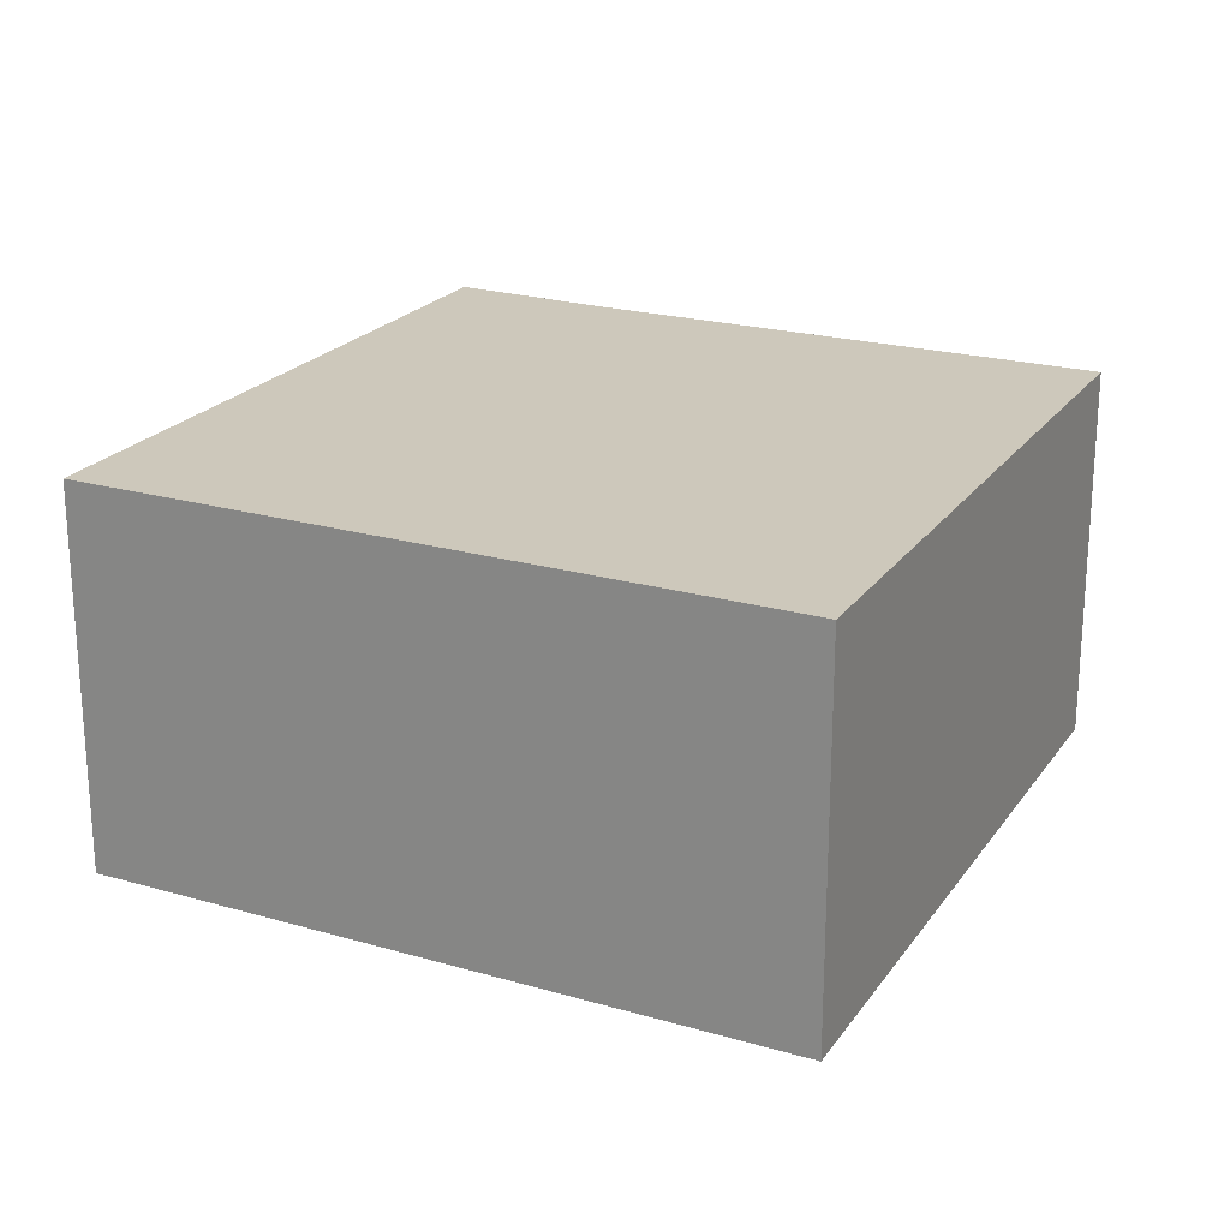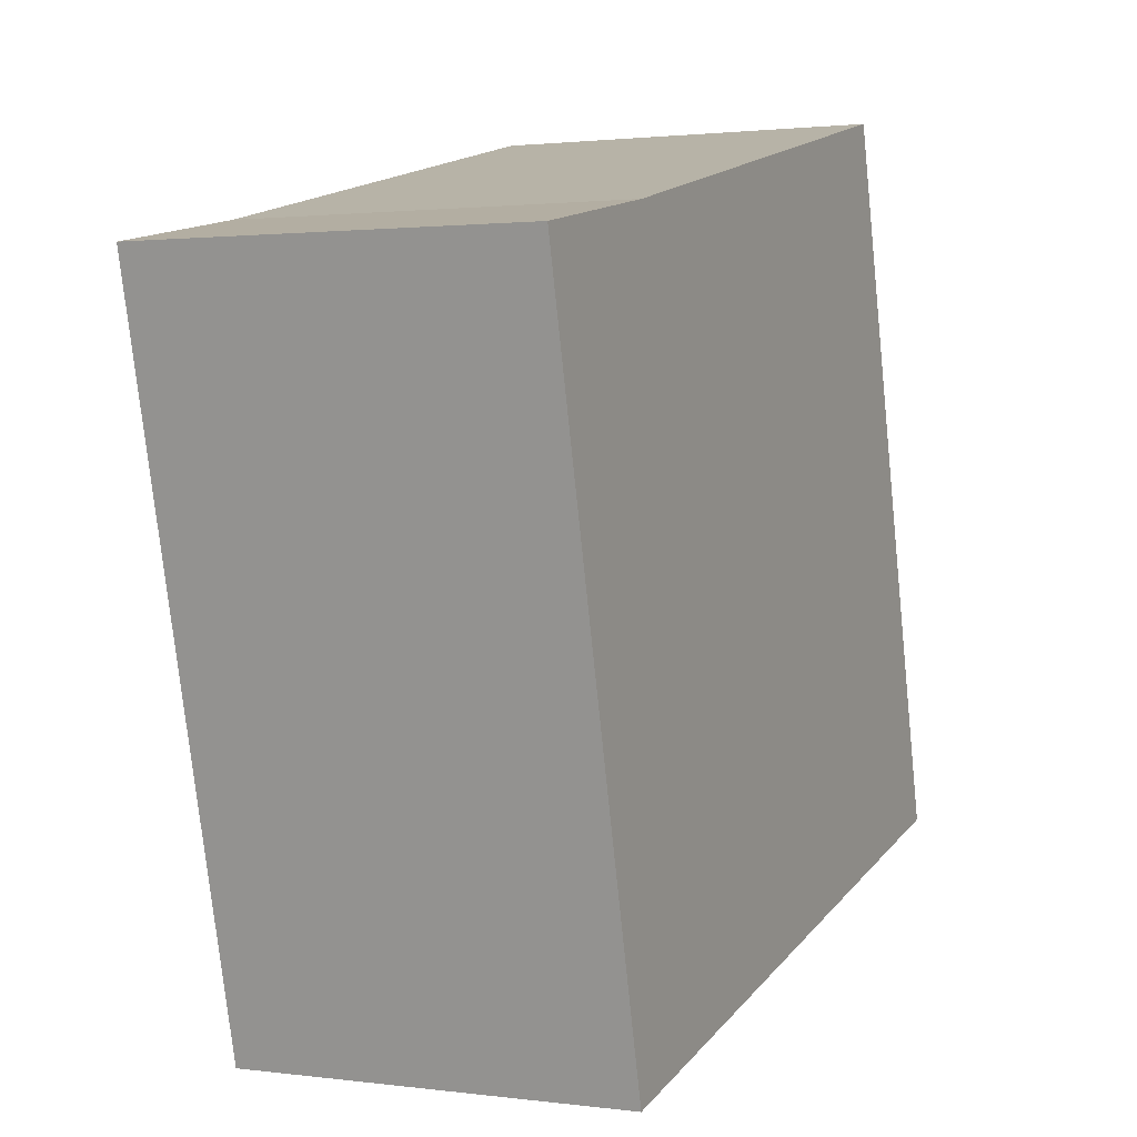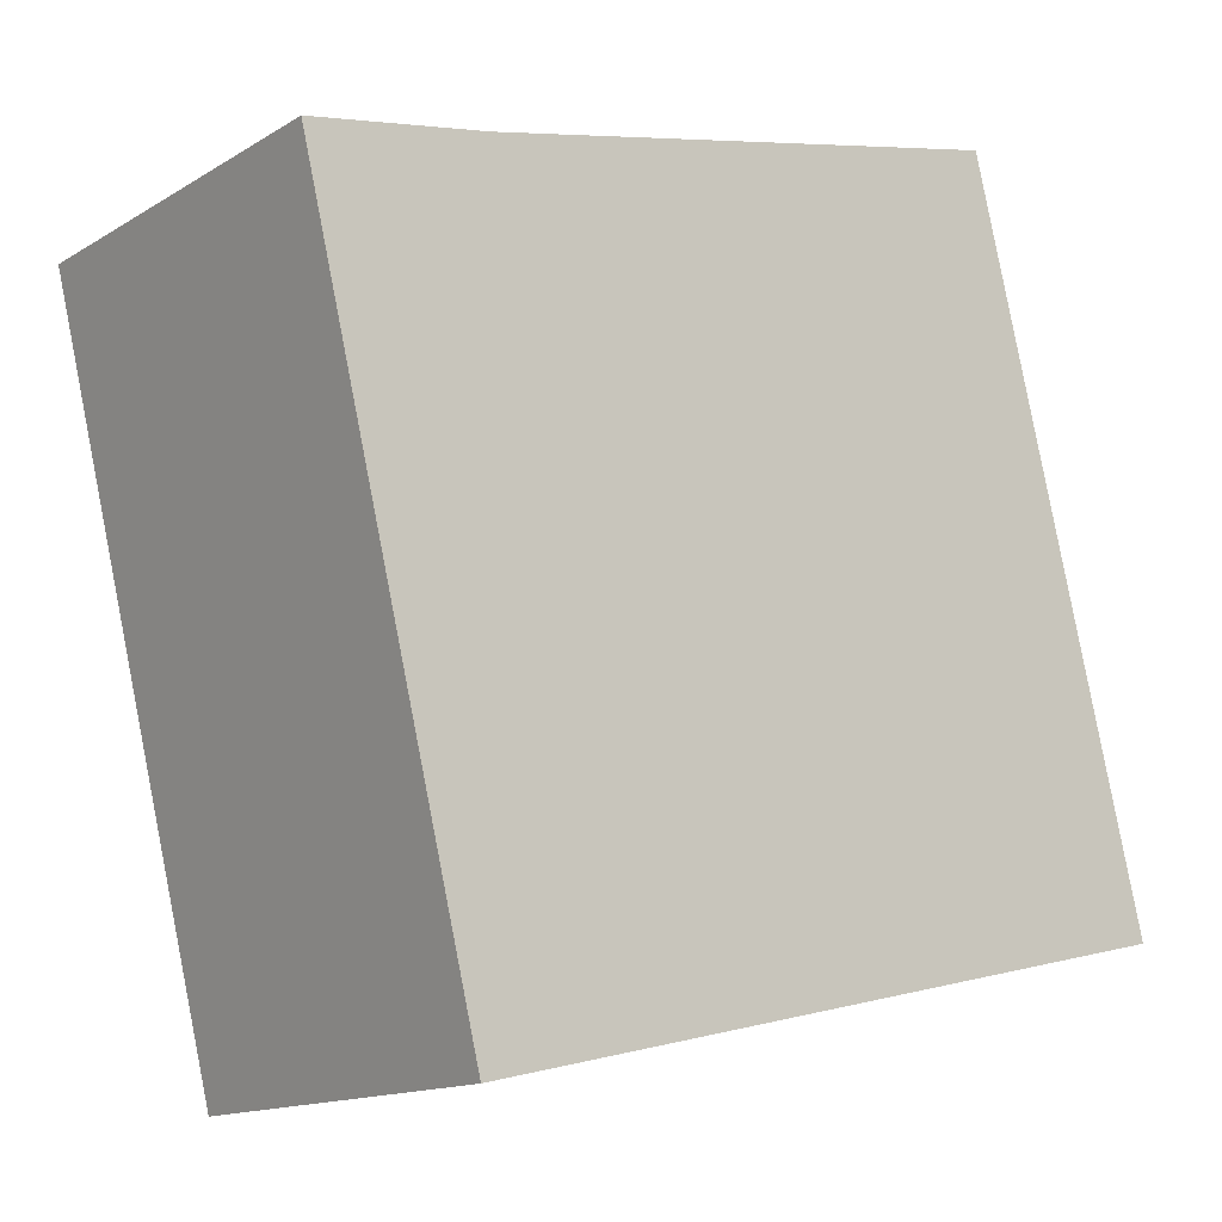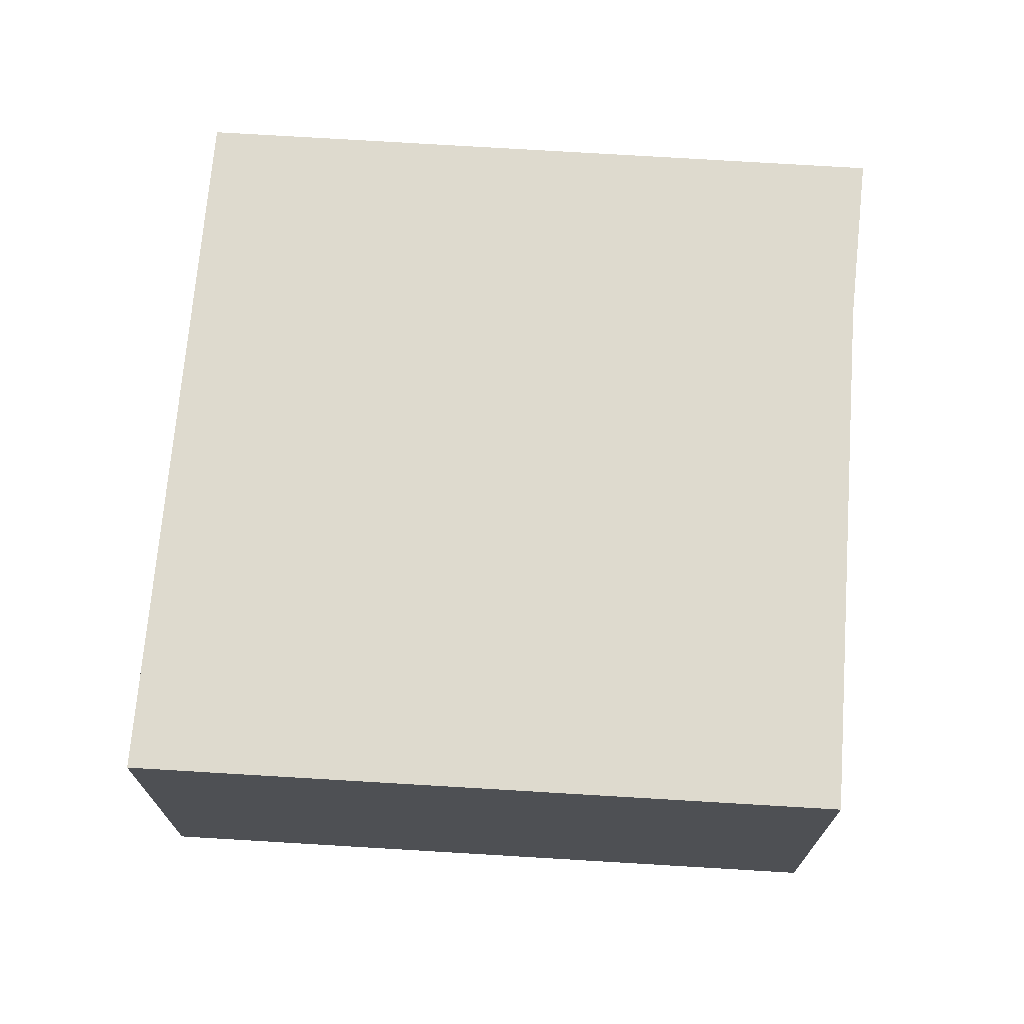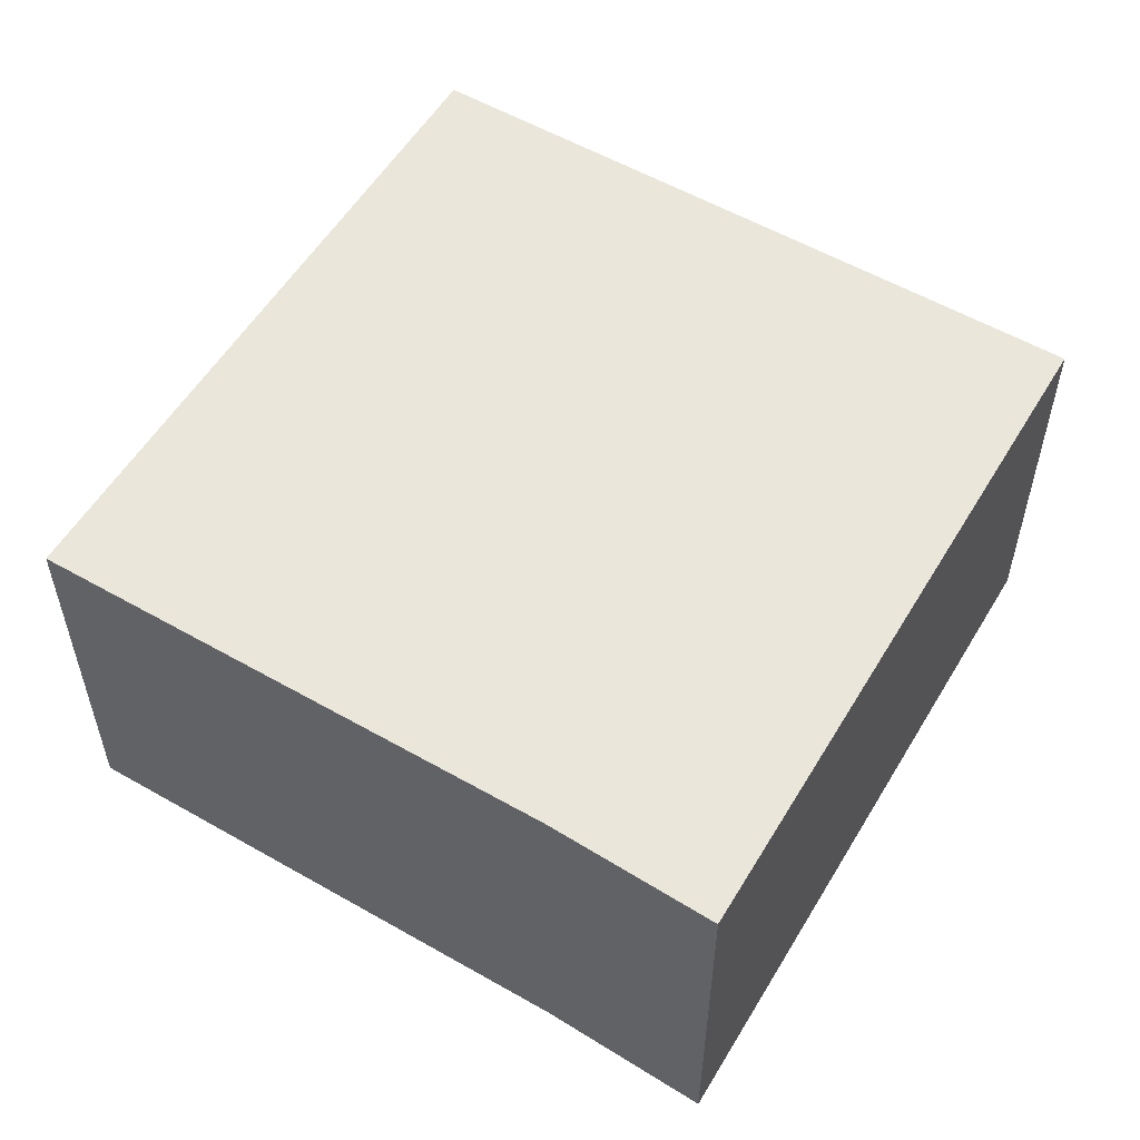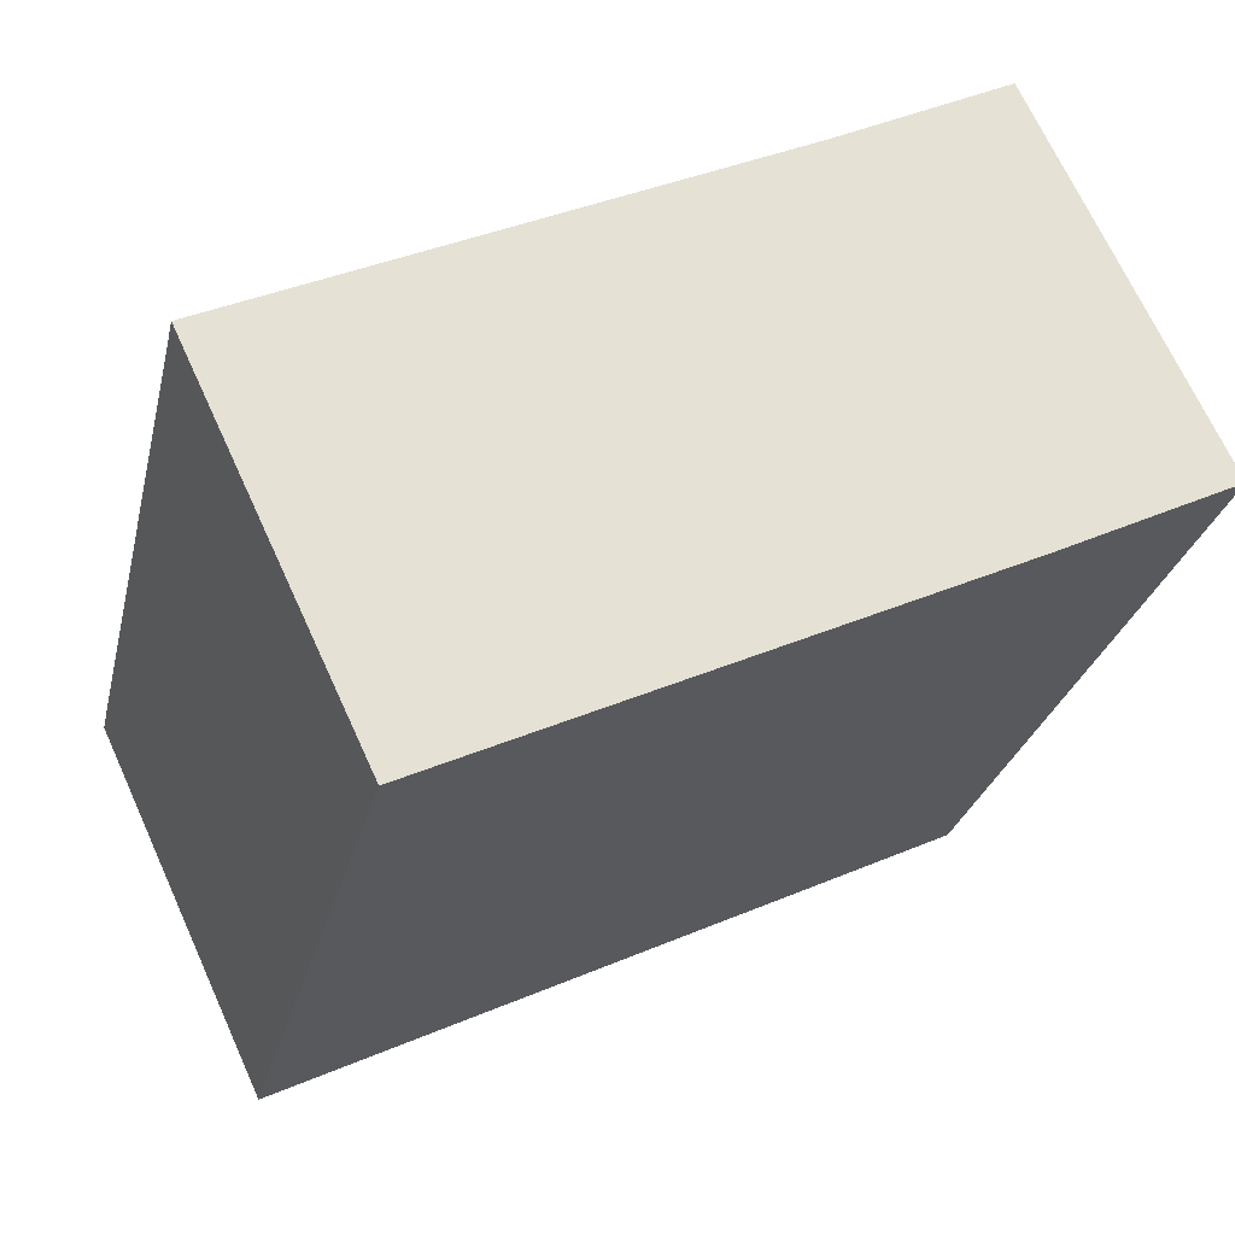
<metadata>
{"format":"obj","ext":"obj","renderer":"f3d","projection":"perspective","resolution":1024,"background":"white","views":[{"elev":21.9,"azim":-140.4,"up":"+Y"},{"elev":1.6,"azim":115.5,"up":"+Z"},{"elev":-14.3,"azim":142.2,"up":"+Z"},{"elev":71.2,"azim":-72.6,"up":"+Y"},{"elev":54.9,"azim":44.3,"up":"+Y"},{"elev":69.2,"azim":-24.5,"up":"+Z"}]}
</metadata>
<code>
v  2.376 5.248 9.542
v  0.317 5.248 -0.071
v  0 5.248 3.213e-16
v  9.635 5.248 -2.173
v  11.2 5.248 4.172
v  9.641 5.248 7.837
v  11.99 5.248 7.384
v  11.99 -4.521e-16 7.384
v  11.2 -2.555e-16 4.172
v  9.635 1.331e-16 -2.173
v  0.317 4.348e-18 -0.071
v  0 0 0
v  2.376 -5.843e-16 9.542
v  9.641 -4.799e-16 7.837
g defaultobject
f 1 2 3
f 2 1 4
f 4 1 5
f 5 1 6
f 5 6 7
f 8 5 7
f 5 8 4
f 4 8 9
f 4 9 10
f 10 2 4
f 2 10 11
f 2 11 3
f 3 11 12
f 12 1 3
f 1 12 13
f 14 7 6
f 7 14 8
f 13 6 1
f 6 13 14
f 11 13 12
f 13 11 10
f 13 10 14
f 14 10 9
f 14 9 8

</code>
